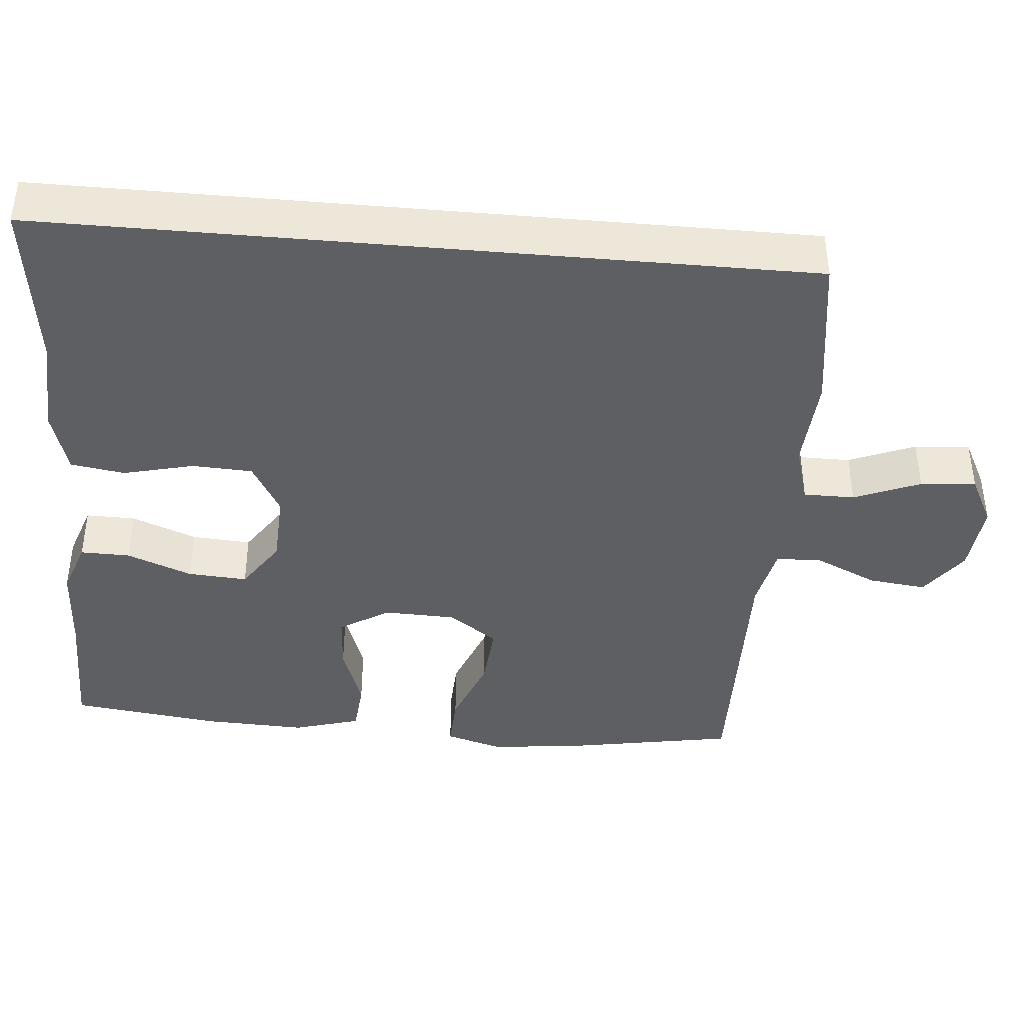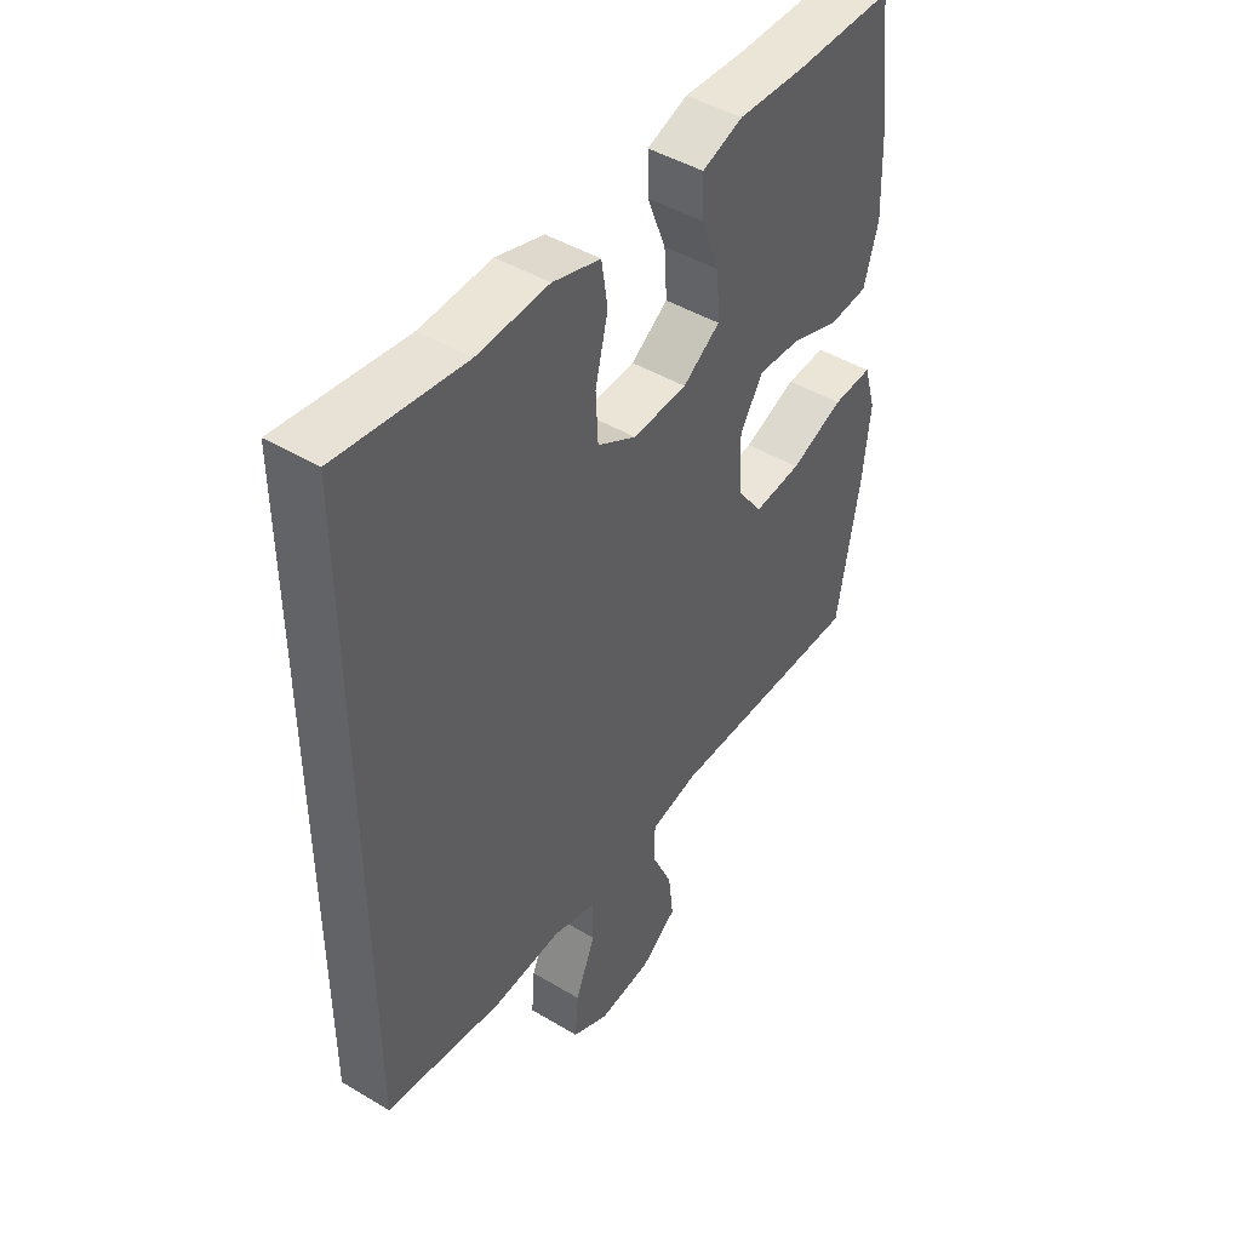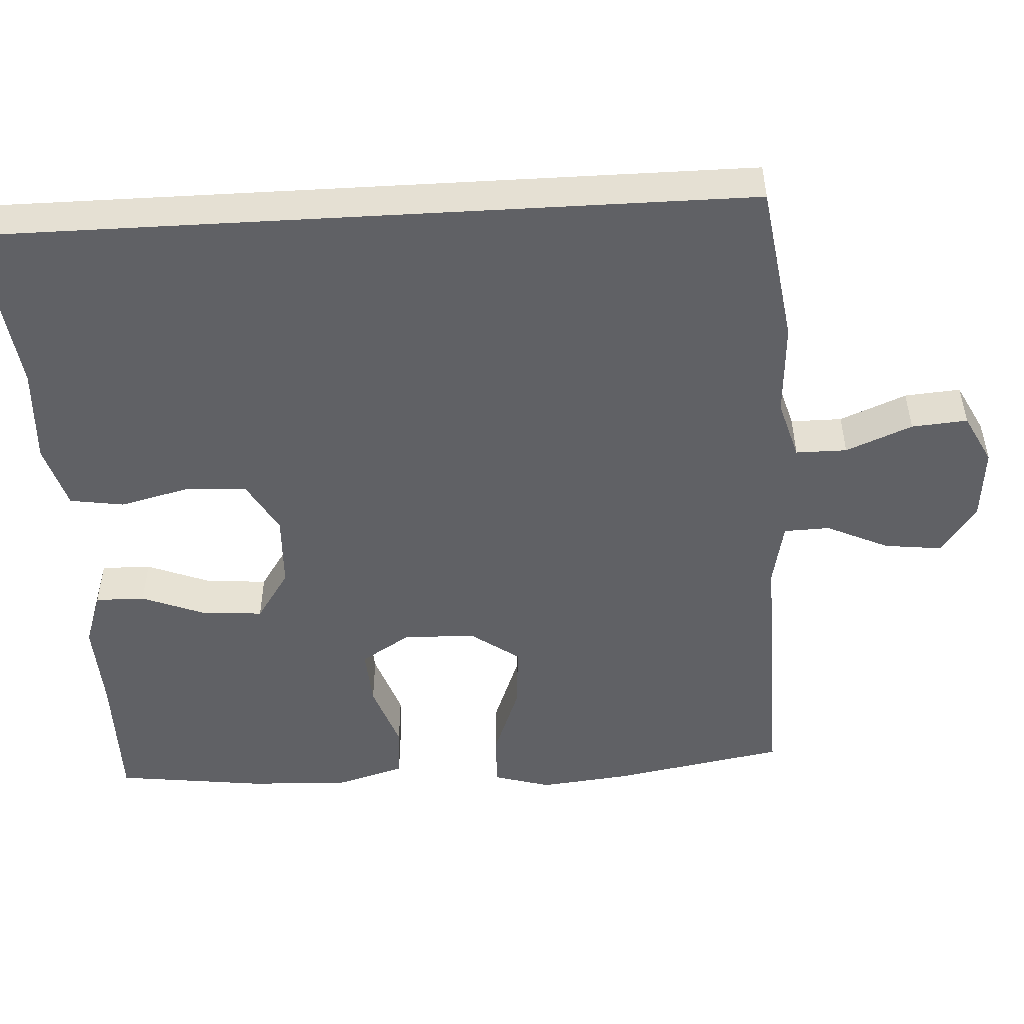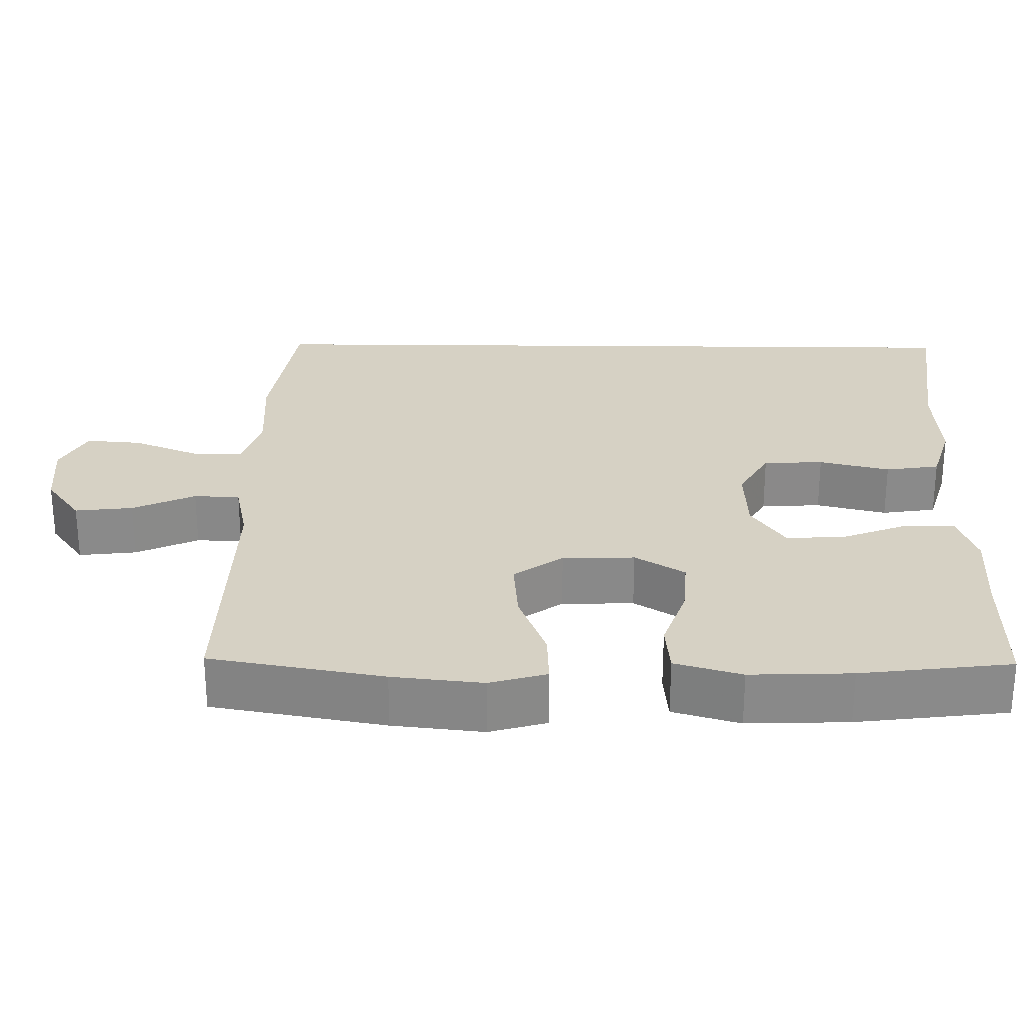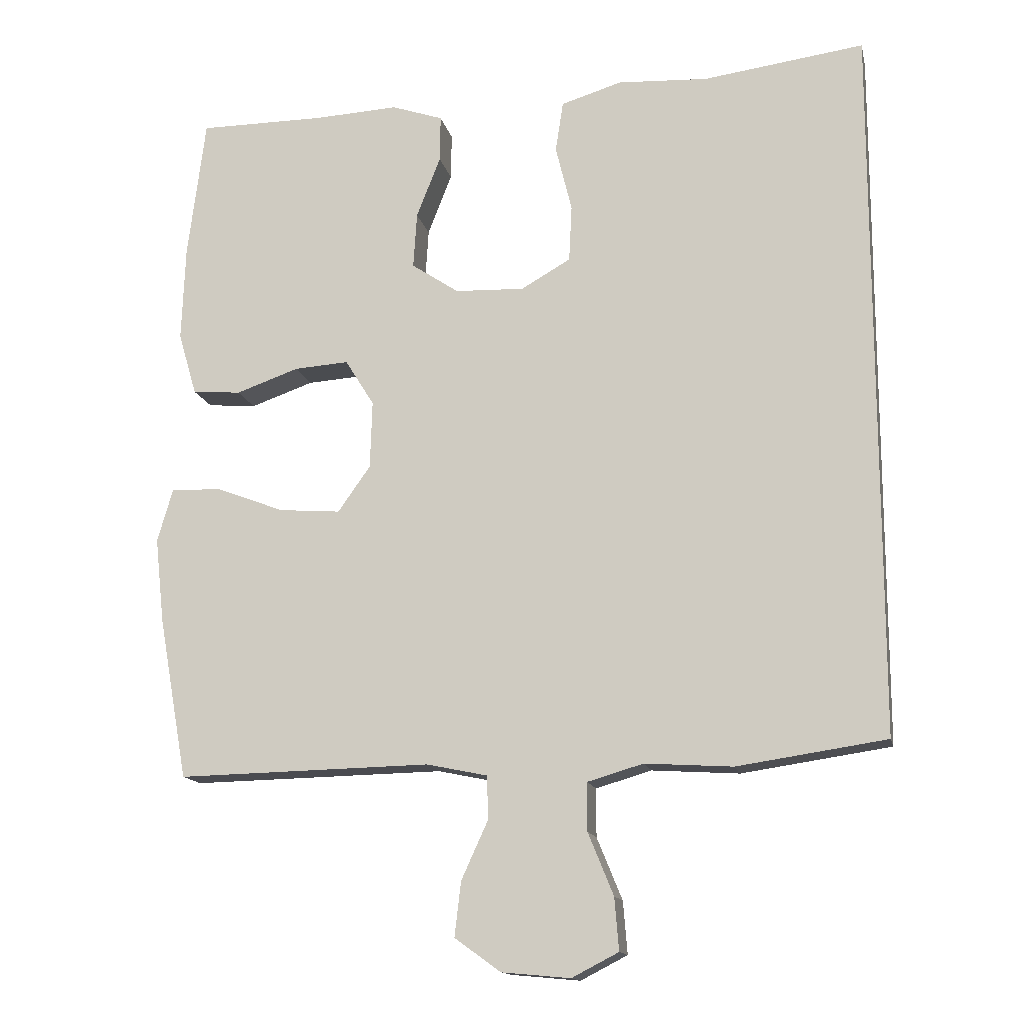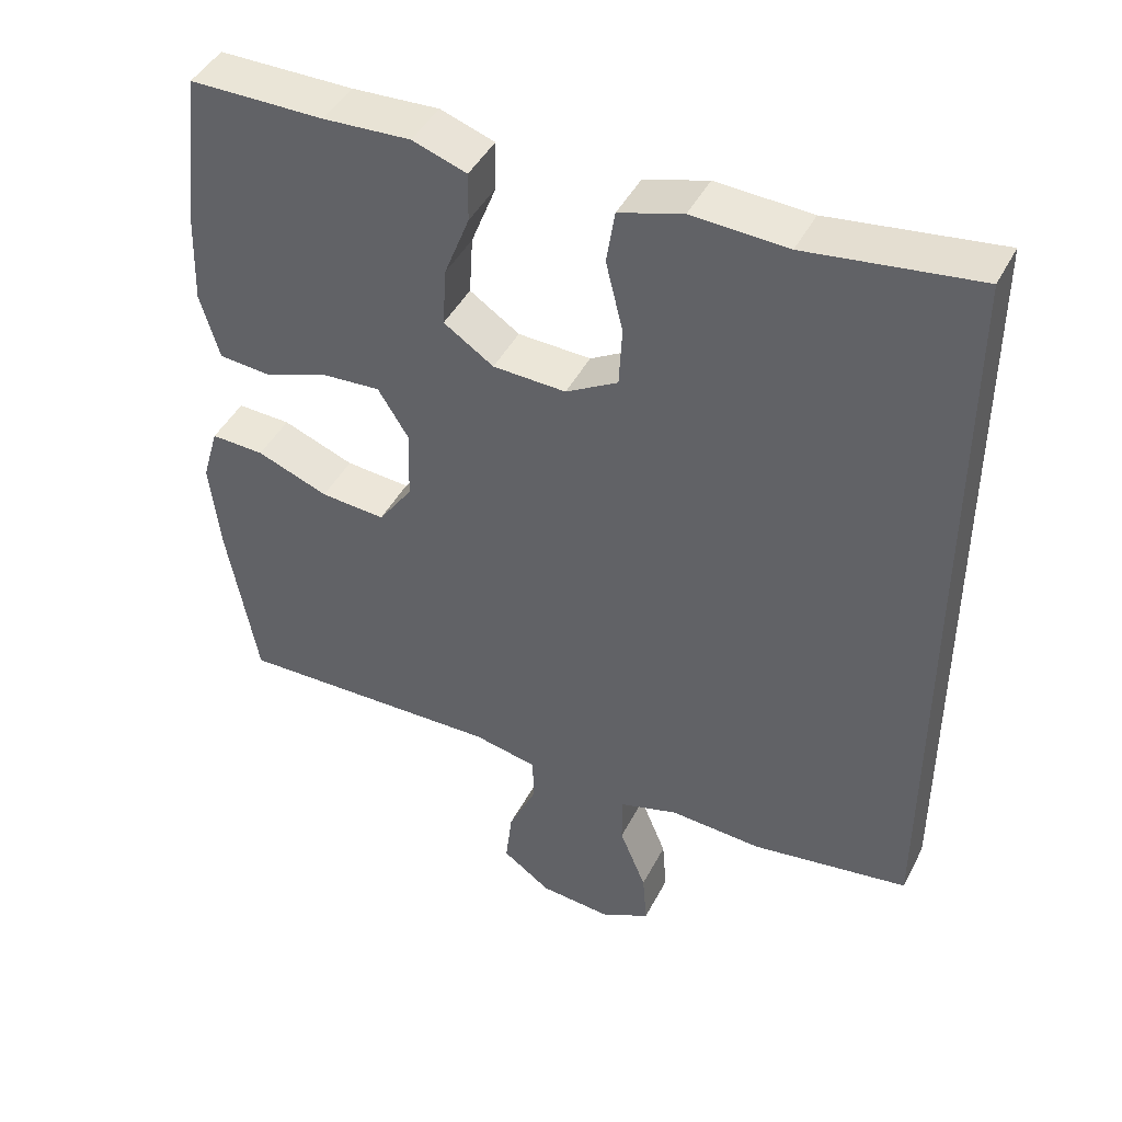
<metadata>
{"format":"obj","ext":"obj","renderer":"f3d","projection":"perspective","resolution":1024,"background":"white","views":[{"elev":-41.0,"azim":84.9,"up":"+Y"},{"elev":45.6,"azim":124.5,"up":"+Z"},{"elev":-50.1,"azim":93.3,"up":"+Y"},{"elev":26.9,"azim":-89.2,"up":"+Y"},{"elev":-14.4,"azim":12.3,"up":"+Z"},{"elev":44.2,"azim":25.9,"up":"+Z"}]}
</metadata>
<code>
v 0.5 0.07 0.535
v 0.5 0.07 -0.478
v 0.289 0.07 -0.509
v 0.165 0.07 -0.501
v 0.086 0.07 -0.524
v 0.086 0.07 -0.592
v 0.122 0.07 -0.68
v 0.128 0.07 -0.754
v 0.062 0.07 -0.788
v -0.035 0.07 -0.779
v -0.1 0.07 -0.732
v -0.091 0.07 -0.655
v -0.053 0.07 -0.572
v -0.055 0.07 -0.511
v -0.141 0.07 -0.493
v -0.5 0.07 -0.5
v -0.541 0.07 -0.27
v -0.554 0.07 -0.15
v -0.532 0.07 -0.074
v -0.46 0.07 -0.077
v -0.364 0.07 -0.114
v -0.277 0.07 -0.121
v -0.231 0.07 -0.056
v -0.228 0.07 0.04
v -0.269 0.07 0.106
v -0.346 0.07 0.101
v -0.435 0.07 0.07
v -0.504 0.07 0.076
v -0.53 0.07 0.165
v -0.525 0.07 0.3
v -0.5 0.07 0.5
v -0.319 0.07 0.5
v -0.202 0.07 0.506
v -0.129 0.07 0.481
v -0.13 0.07 0.415
v -0.164 0.07 0.328
v -0.169 0.07 0.249
v -0.102 0.07 0.204
v -0.004 0.07 0.2
v 0.066 0.07 0.24
v 0.07 0.07 0.32
v 0.047 0.07 0.414
v 0.058 0.07 0.486
v 0.144 0.07 0.512
v 0.272 0.07 0.505
v 0.5 0 0.535
v 0.5 0 -0.478
v 0.289 0 -0.509
v 0.165 0 -0.501
v 0.086 0 -0.524
v 0.086 0 -0.592
v 0.122 0 -0.68
v 0.128 0 -0.754
v 0.062 0 -0.788
v -0.035 0 -0.779
v -0.1 0 -0.732
v -0.091 0 -0.655
v -0.053 0 -0.572
v -0.055 0 -0.511
v -0.141 0 -0.493
v -0.5 0 -0.5
v -0.541 0 -0.27
v -0.554 0 -0.15
v -0.532 0 -0.074
v -0.46 0 -0.077
v -0.364 0 -0.114
v -0.277 0 -0.121
v -0.231 0 -0.056
v -0.228 0 0.04
v -0.269 0 0.106
v -0.346 0 0.101
v -0.435 0 0.07
v -0.504 0 0.076
v -0.53 0 0.165
v -0.525 0 0.3
v -0.5 0 0.5
v -0.319 0 0.5
v -0.202 0 0.506
v -0.129 0 0.481
v -0.13 0 0.415
v -0.164 0 0.328
v -0.169 0 0.249
v -0.102 0 0.204
v -0.004 0 0.2
v 0.066 0 0.24
v 0.07 0 0.32
v 0.047 0 0.414
v 0.058 0 0.486
v 0.144 0 0.512
v 0.272 0 0.505
f 43 44 45
f 42 43 45
f 41 42 45
f 2 3 4
f 1 2 4
f 45 1 4
f 41 45 4
f 40 41 4
f 39 40 4 5
f 38 39 5 6
f 37 38 6
f 34 35 36
f 33 34 36
f 32 33 36
f 32 36 37
f 31 32 37
f 30 31 37
f 29 30 37
f 28 29 37
f 27 28 37
f 26 27 37
f 25 26 37
f 24 25 37
f 23 24 37 6
f 19 20 21
f 18 19 21
f 17 18 21
f 16 17 21
f 15 16 21
f 14 15 21 22
f 11 12 13
f 10 11 13
f 9 10 13
f 8 9 13
f 7 8 13
f 6 7 13
f 6 13 14
f 6 14 22 23
f 90 89 88
f 90 88 87
f 90 87 86
f 49 48 47
f 49 47 46
f 49 46 90
f 49 90 86
f 49 86 85
f 50 49 85 84
f 51 50 84 83
f 51 83 82
f 81 80 79
f 81 79 78
f 81 78 77
f 82 81 77
f 82 77 76
f 82 76 75
f 82 75 74
f 82 74 73
f 82 73 72
f 82 72 71
f 82 71 70
f 82 70 69
f 51 82 69 68
f 66 65 64
f 66 64 63
f 66 63 62
f 66 62 61
f 66 61 60
f 67 66 60 59
f 58 57 56
f 58 56 55
f 58 55 54
f 58 54 53
f 58 53 52
f 58 52 51
f 59 58 51
f 68 67 59 51
f 1 46 47 2
f 2 47 48 3
f 3 48 49 4
f 4 49 50 5
f 5 50 51 6
f 6 51 52 7
f 7 52 53 8
f 8 53 54 9
f 9 54 55 10
f 10 55 56 11
f 11 56 57 12
f 12 57 58 13
f 13 58 59 14
f 14 59 60 15
f 15 60 61 16
f 16 61 62 17
f 17 62 63 18
f 18 63 64 19
f 19 64 65 20
f 20 65 66 21
f 21 66 67 22
f 22 67 68 23
f 23 68 69 24
f 24 69 70 25
f 25 70 71 26
f 26 71 72 27
f 27 72 73 28
f 28 73 74 29
f 29 74 75 30
f 30 75 76 31
f 31 76 77 32
f 32 77 78 33
f 33 78 79 34
f 34 79 80 35
f 35 80 81 36
f 36 81 82 37
f 37 82 83 38
f 38 83 84 39
f 39 84 85 40
f 40 85 86 41
f 41 86 87 42
f 42 87 88 43
f 43 88 89 44
f 44 89 90 45
f 45 90 46 1

</code>
